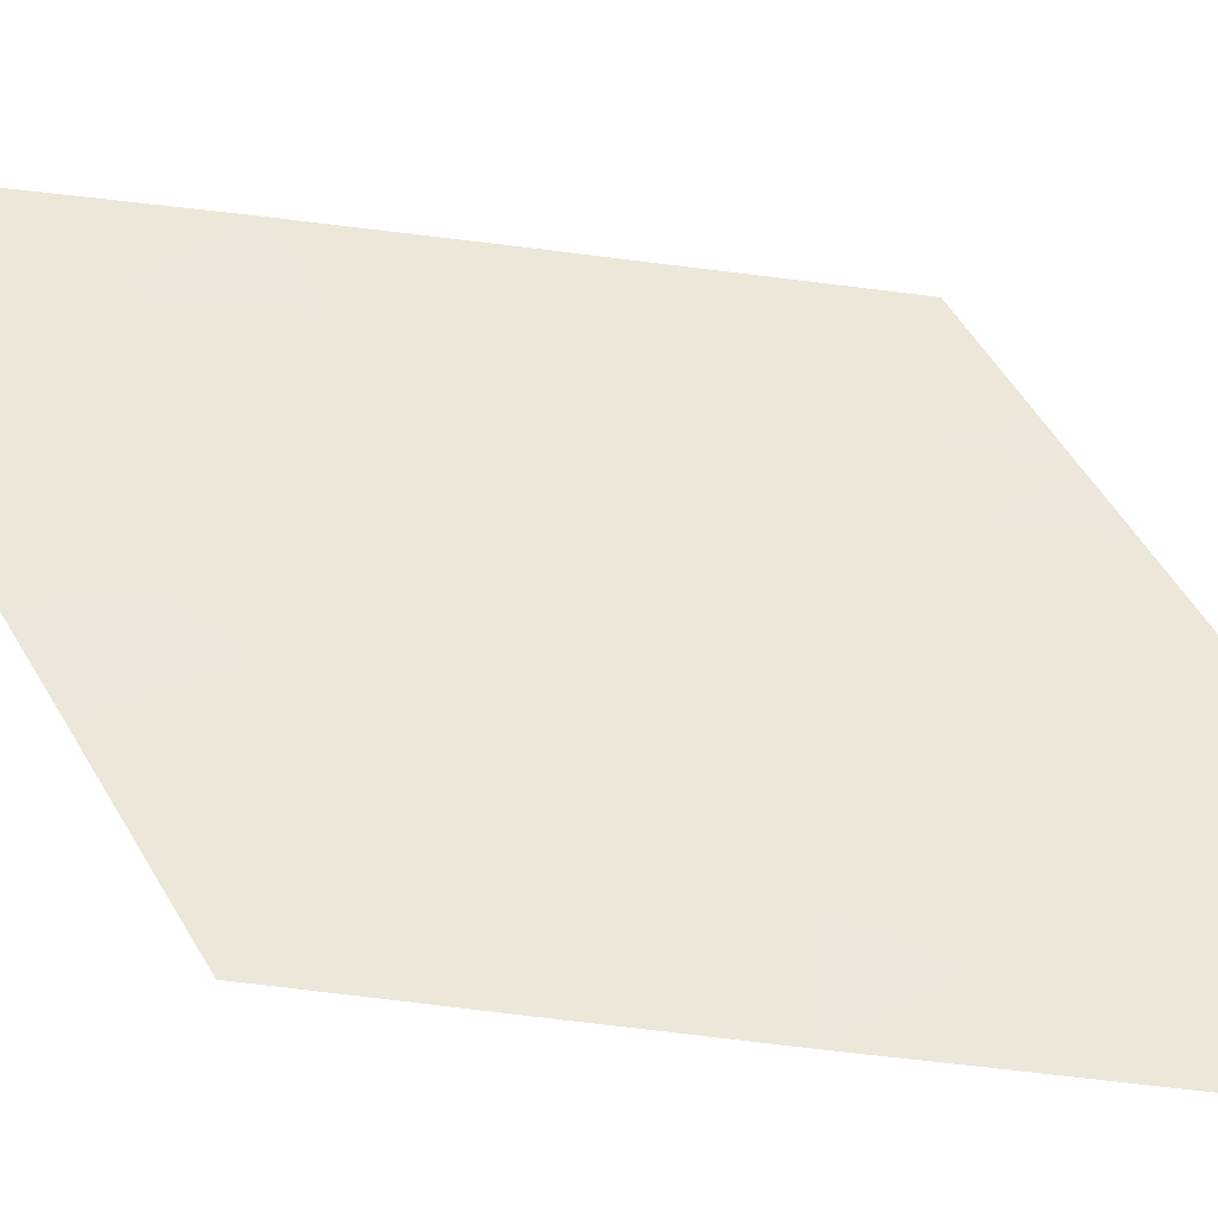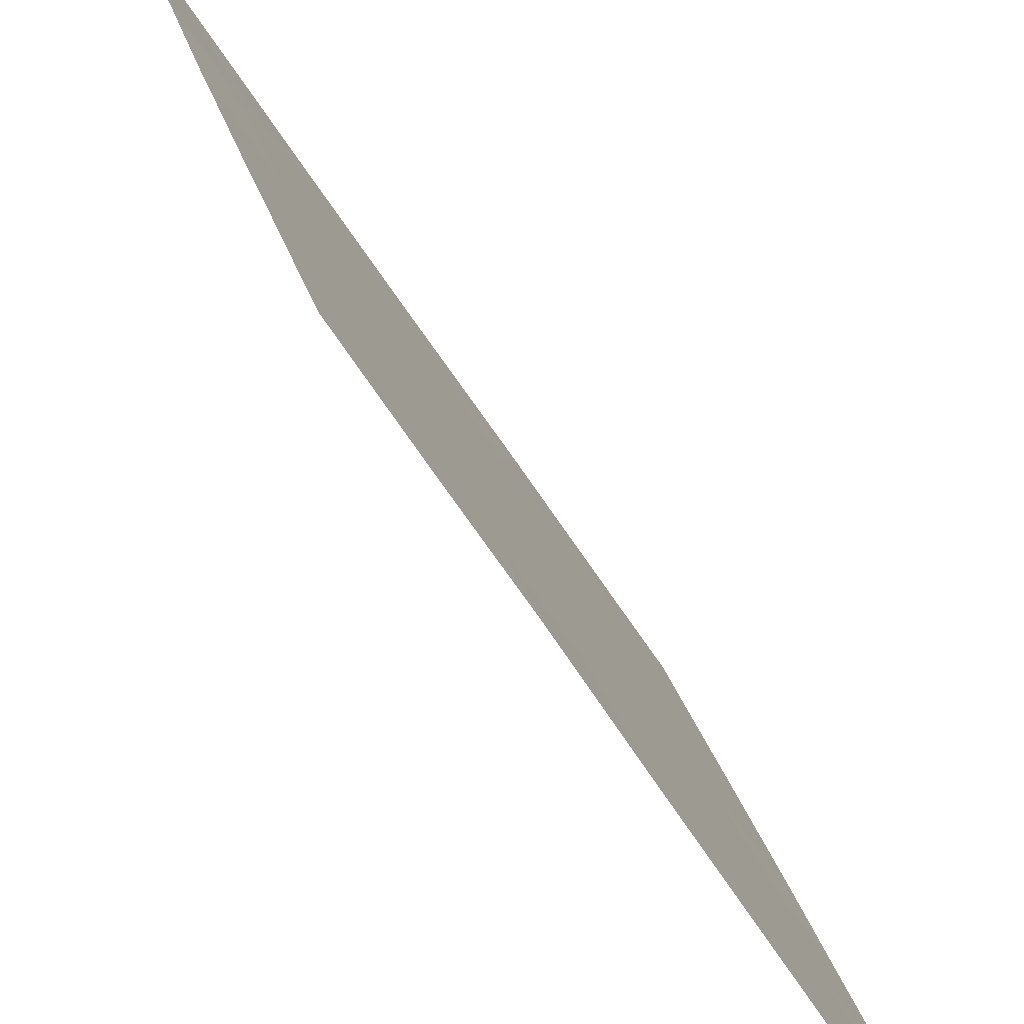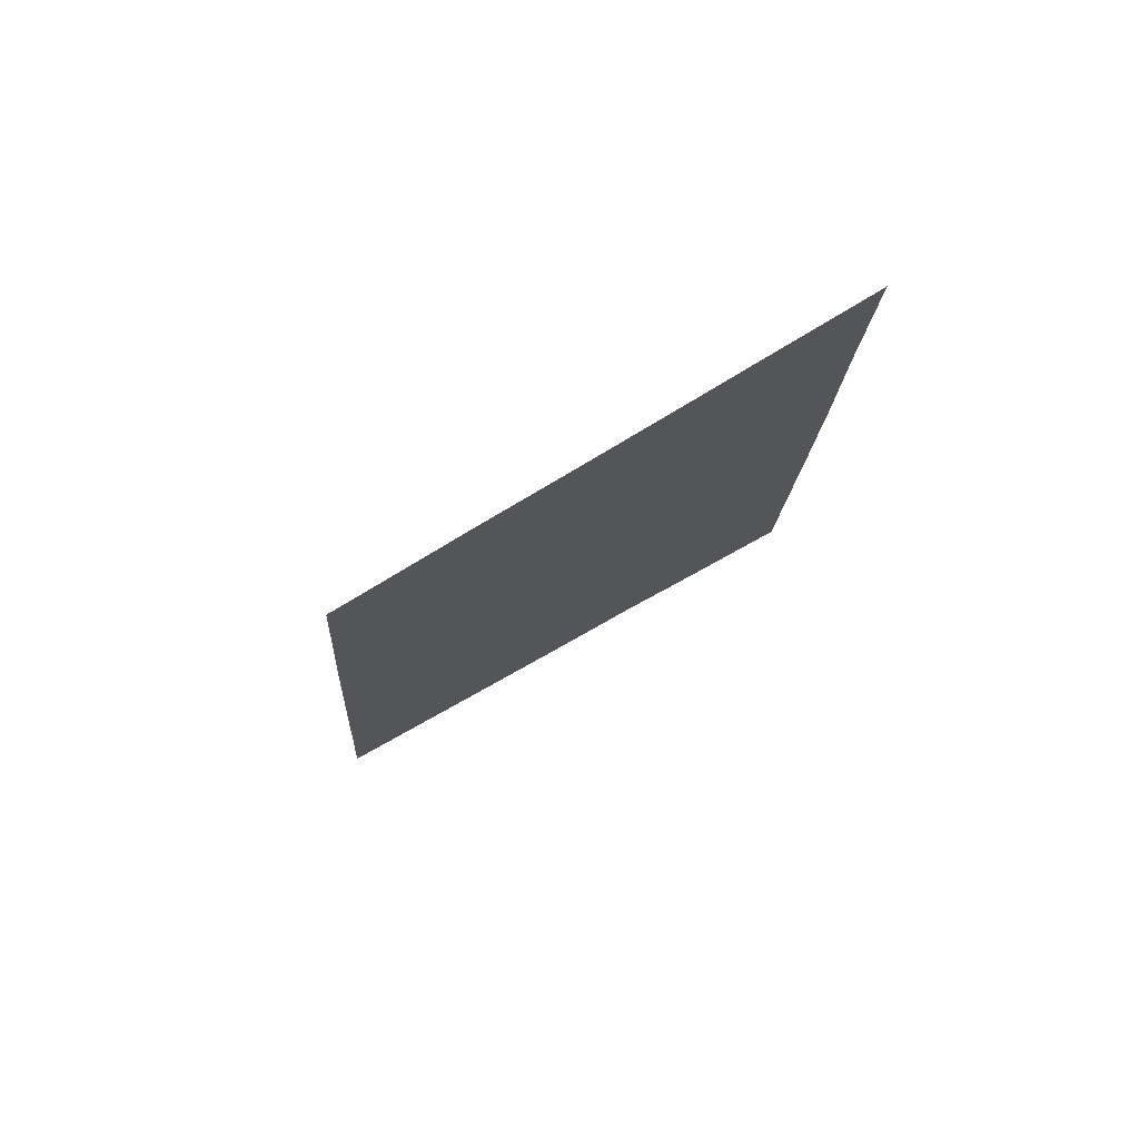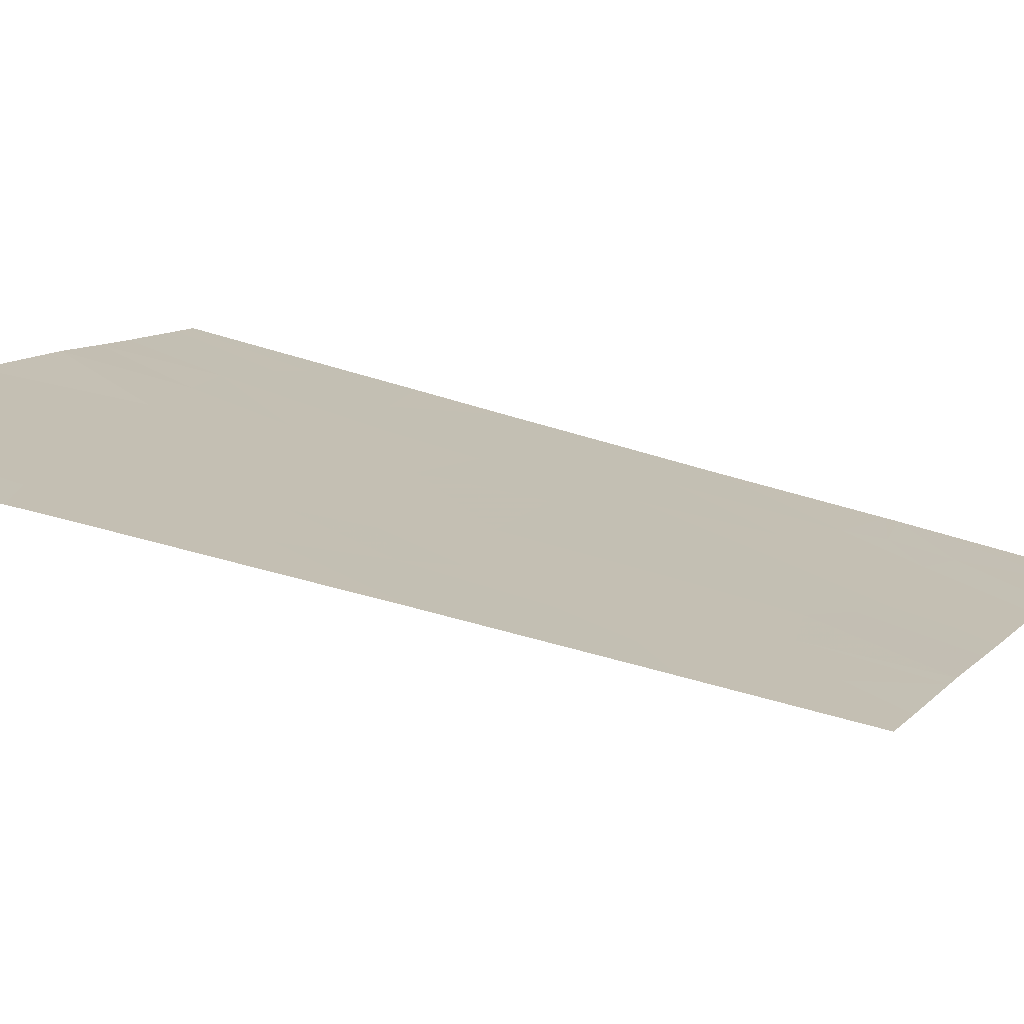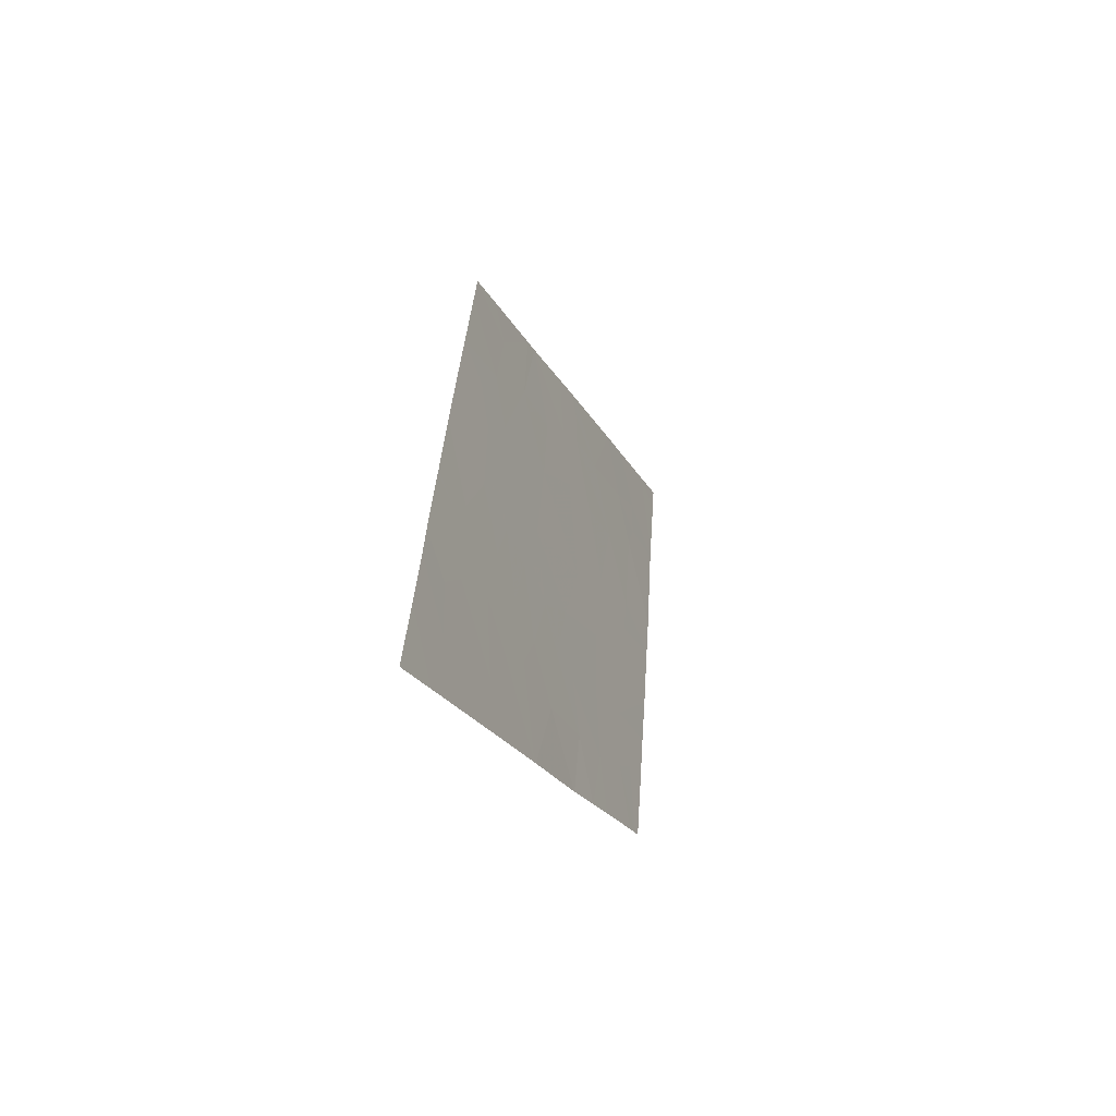
<metadata>
{"format":"obj","ext":"obj","renderer":"f3d","projection":"perspective","resolution":1024,"background":"white","views":[{"elev":-77.0,"azim":87.0,"up":"+Y"},{"elev":27.2,"azim":170.0,"up":"+Y"},{"elev":70.7,"azim":33.7,"up":"+Z"},{"elev":-40.4,"azim":-108.6,"up":"+Y"},{"elev":-53.5,"azim":-11.9,"up":"+Z"}]}
</metadata>
<code>
v -21.8 20.72 -3.766
v -21.67 20.9 -3.639
v -21.85 20.61 -3.443
v -20.99 21.69 -1.324
v -20.66 22.15 -0.9461
v -20.88 21.8 -0.7022
v -20.38 22.66 -1.804
v -20.27 22.81 -1.621
v -20.39 22.59 -1.282
v -20.51 22.23 0.5076
v -20.3 22.59 0.1025
v -20.61 22.16 -0.2021
v -21.42 21.08 -1.643
v -21.6 20.82 -1.658
v -21.46 21 -1.368
v -20.53 22.08 1.744
v -20.95 21.5 1.33
v -20.69 21.91 0.9947
v -20.39 22.35 1.28
v -20.35 22.34 1.924
v -20.2 22.6 1.541
v -20.06 22.74 2.213
v -19.94 23 1.496
v -20.25 22.58 0.9445
v -20.46 22.27 0.9318
v -20.92 21.59 0.8267
v -21.14 21.24 1.139
v -21.08 21.38 0.5881
v -20.43 22.48 -0.7628
v -19.9 23 2.15
v -21.48 21.04 -2.151
v -21.61 20.88 -2.392
v -21.67 20.76 -2.026
v -20.76 21.88 0.3137
v -21.78 20.42 -0.3461
v -21.91 20.27 -0.7207
v -21.67 20.62 -0.6898
v -20.37 22.34 1.622
v -21.21 21.41 -1.648
v -21.04 21.65 -1.676
v -21.07 21.64 -1.912
v -21.73 20.44 0.1943
v -21.5 20.73 0.7769
v -21.51 20.78 0.1116
v -22.04 20 -0.005643
v -22.02 20 0.2564
v -21.84 20.26 0.4388
v -19.95 23 1.386
v -19.95 23 1.322
v -20.2 22.64 1.204
v -20.98 21.45 1.291
v -20.94 21.54 1.116
v -19.88 23 2.396
v -20.07 23 -0.6215
v -20.32 22.58 -0.2403
v -20 23 0.4326
v -21.34 21.19 -1.505
v -21.26 21.3 -1.384
v -21.66 20.87 -3.193
v -21.3 21.43 -3.263
v -21.54 21.02 -2.791
v -21.82 20.49 -1.642
v -21.7 20.63 -1.343
v -20.61 22.35 -2.096
v -20.67 22.31 -2.642
v -20.83 22.04 -2.265
v -21.82 20.42 -1.027
v -20.91 21.88 -1.854
v -21.31 21.19 -1.088
v -21.27 21.18 -0.3303
v -20.22 22.85 -1.364
v -20.52 22.51 -2.492
v -21.3 21.32 -2.203
v -21.38 21.23 -2.54
v -21.95 20.42 -2.835
v -22.07 20.26 -3.101
v -21.98 20.17 -0.8599
v -20.1 23 -1.071
v -21.25 21.49 -3.22
v -21.73 20.72 -2.579
v -22.23 20 -2.934
v -20.26 22.88 -2.232
v -21.24 21.51 -3.206
v -20.87 22.05 -2.834
v -21.11 21.63 -2.493
v -22.19 20 -2.316
v -22.02 20.26 -2.376
v -21.57 20.81 -1.043
v -21.43 20.84 0.8495
v -21.25 21.15 0.2683
v -21.8 20.59 -2.304
v -20.03 23 0.02339
v -20.99 21.55 0.1275
v -22.04 20.33 -3.519
v -22.24 20 -3.19
v -20.21 22.96 -2.173
v -20.18 23 -2.143
v -20.13 23 -1.484
v -22.09 20 -0.7889
v -22.1 20 -0.9032
v -20.66 22.2 -1.412
v -21.96 20.33 -2.152
v -22.19 20 -2.286
v -22.15 20 -1.671
v -22.31 20 -4.28
v -22.27 20 -3.679
v -22.09 20.31 -4.059
v -22.08 20 -0.6254
f 3 1 2
f 6 4 5
f 9 7 8
f 12 11 10
f 15 14 13
f 18 16 17
f 18 19 16
f 22 20 21
f 21 23 22
f 10 24 25
f 28 26 27
f 29 5 9
f 23 30 22
f 33 32 31
f 10 18 26
f 26 34 10
f 37 35 36
f 38 19 21
f 41 40 39
f 44 43 42
f 42 46 45
f 42 47 46
f 50 49 48
f 50 24 49
f 52 51 27
f 30 53 22
f 48 23 21
f 47 42 43
f 19 18 25
f 55 29 54
f 55 12 29
f 24 56 49
f 58 15 57
f 61 59 60
f 57 15 13
f 24 50 19
f 63 14 15
f 63 62 14
f 66 65 64
f 62 63 67
f 31 13 14
f 14 33 31
f 40 41 68
f 6 69 4
f 6 70 69
f 66 64 68
f 9 8 71
f 64 65 72
f 74 73 31
f 3 59 75
f 75 76 3
f 52 26 18
f 67 36 77
f 9 78 54
f 54 29 9
f 61 60 79
f 79 74 61
f 61 74 32
f 80 75 59
f 59 61 80
f 37 36 67
f 76 75 81
f 32 74 31
f 58 4 69
f 64 72 82
f 85 83 84
f 87 86 81
f 81 75 87
f 63 15 88
f 88 67 63
f 52 27 26
f 28 27 89
f 89 90 28
f 55 11 12
f 73 41 39
f 73 85 41
f 61 32 80
f 66 84 65
f 66 85 84
f 66 68 41
f 41 85 66
f 32 33 91
f 85 79 83
f 85 74 79
f 73 39 13
f 13 31 73
f 24 19 25
f 55 54 92
f 92 11 55
f 4 39 40
f 6 12 93
f 93 70 6
f 38 21 20
f 76 95 94
f 94 3 76
f 97 8 96
f 97 98 8
f 100 77 99
f 71 8 98
f 93 28 90
f 32 91 80
f 91 87 75
f 75 80 91
f 5 101 9
f 62 91 33
f 62 102 91
f 74 85 73
f 102 104 103
f 102 62 104
f 39 57 13
f 24 11 56
f 24 10 11
f 34 12 10
f 10 25 18
f 34 26 28
f 28 93 34
f 58 57 39
f 58 69 15
f 67 77 100
f 6 5 12
f 62 100 104
f 62 67 100
f 69 88 15
f 62 33 14
f 87 103 86
f 59 2 60
f 9 71 78
f 3 94 1
f 50 48 21
f 21 19 50
f 37 67 88
f 92 56 11
f 52 17 51
f 12 34 93
f 38 16 19
f 12 5 29
f 70 90 44
f 70 93 90
f 5 4 101
f 101 64 7
f 7 9 101
f 4 40 68
f 101 68 64
f 101 4 68
f 44 89 43
f 44 90 89
f 38 20 16
f 64 82 7
f 107 106 105
f 7 96 8
f 7 82 96
f 94 95 106
f 102 87 91
f 102 103 87
f 107 94 106
f 107 1 94
f 77 36 99
f 52 18 17
f 58 39 4
f 35 42 45
f 45 108 35
f 108 36 35
f 99 36 108
f 71 98 78
f 3 2 59
f 44 42 35
f 76 81 95
f 70 88 69
f 70 37 88
f 37 44 35
f 37 70 44

</code>
